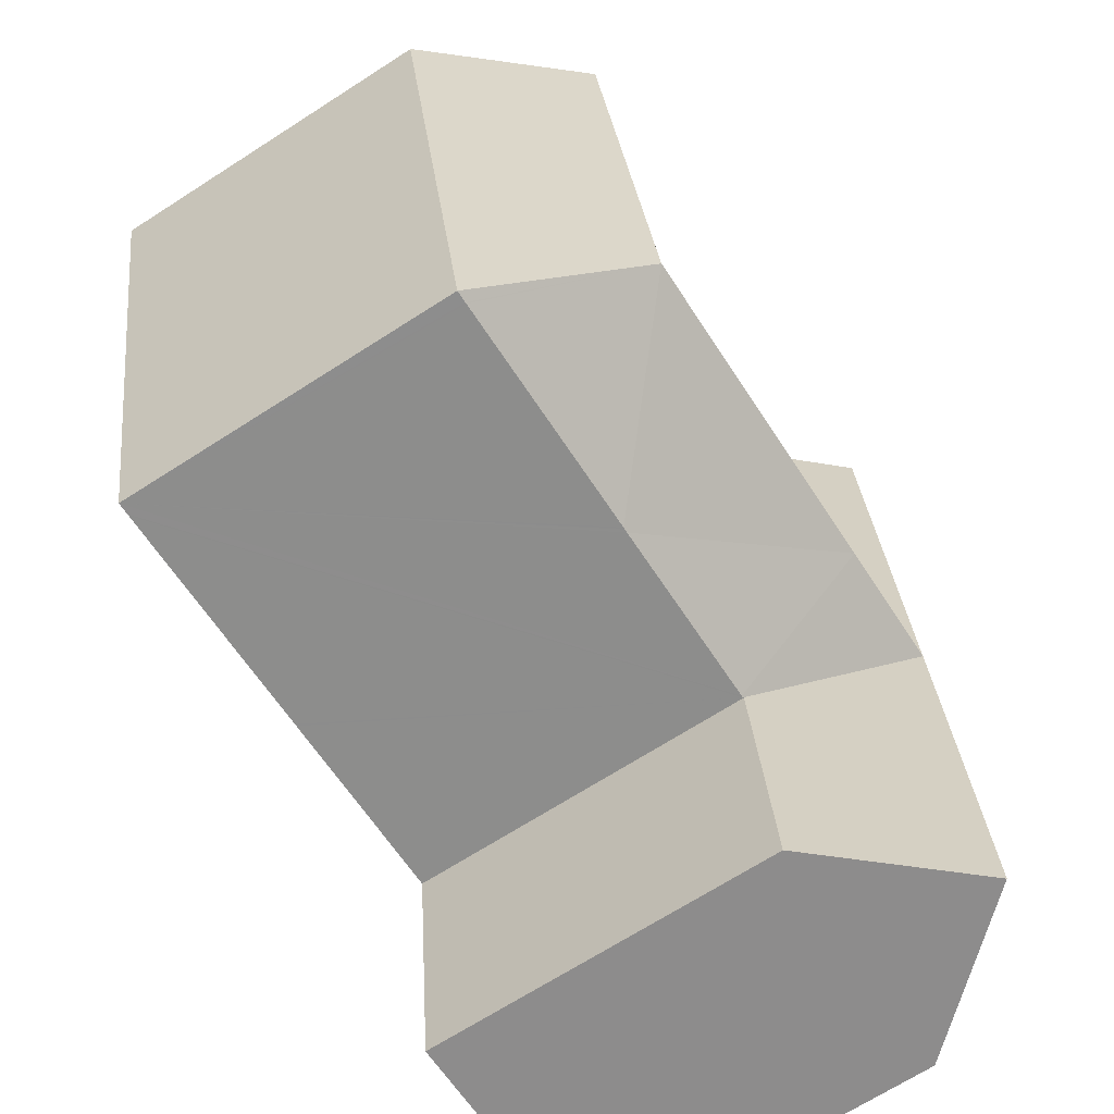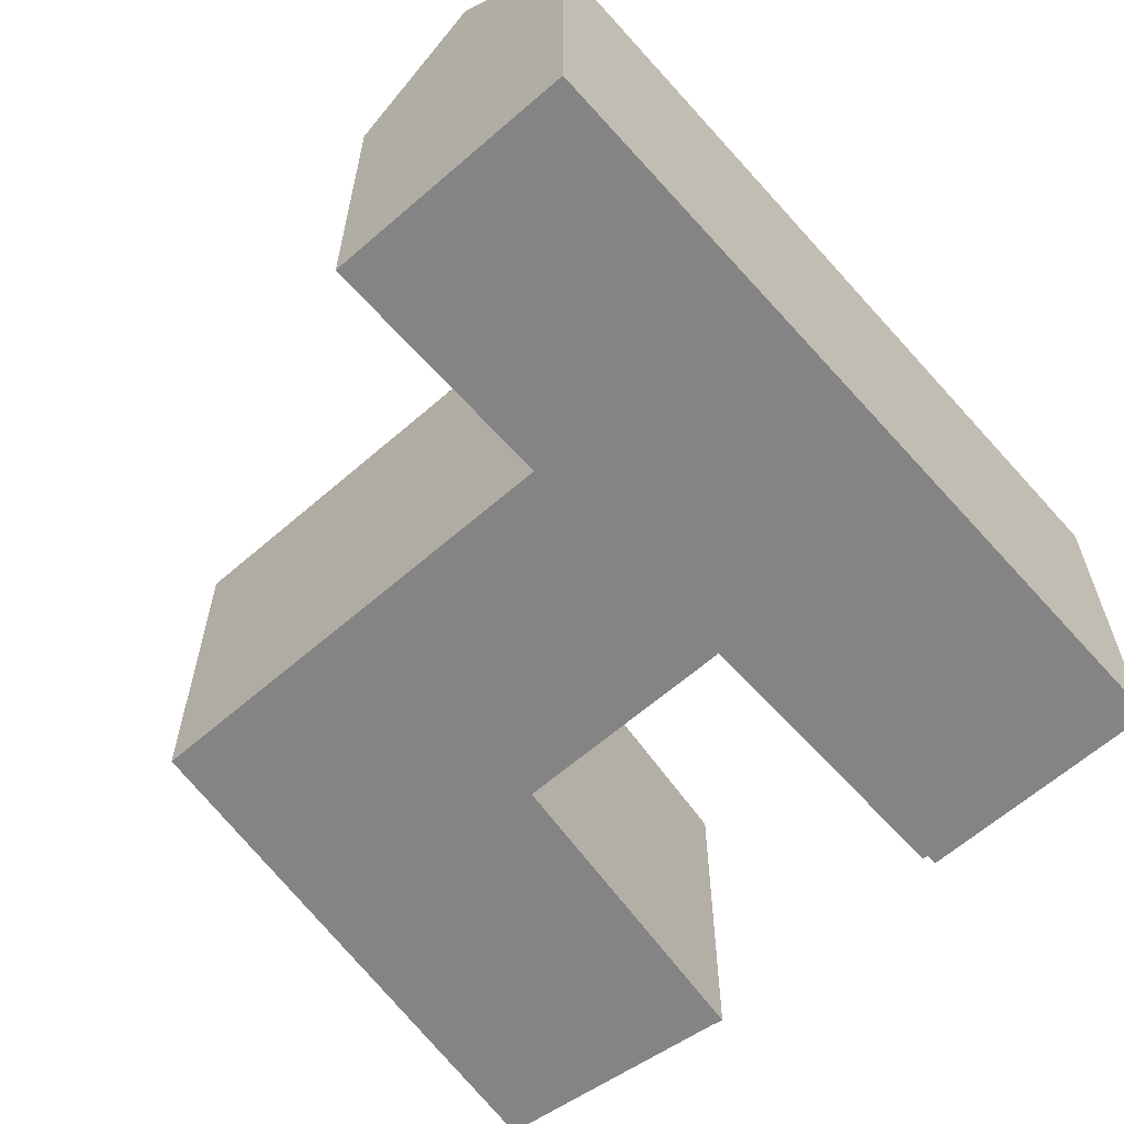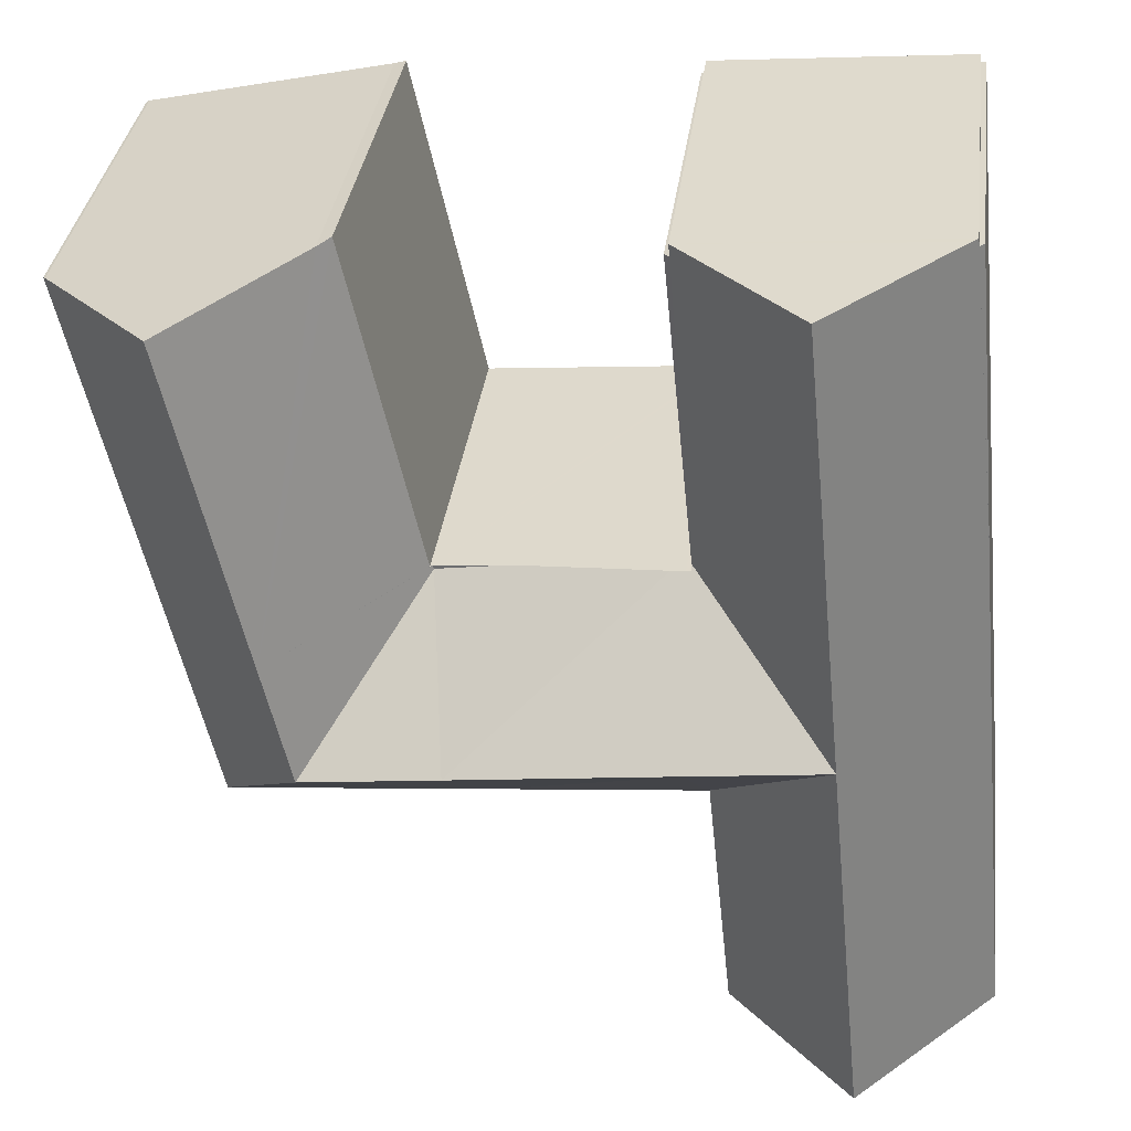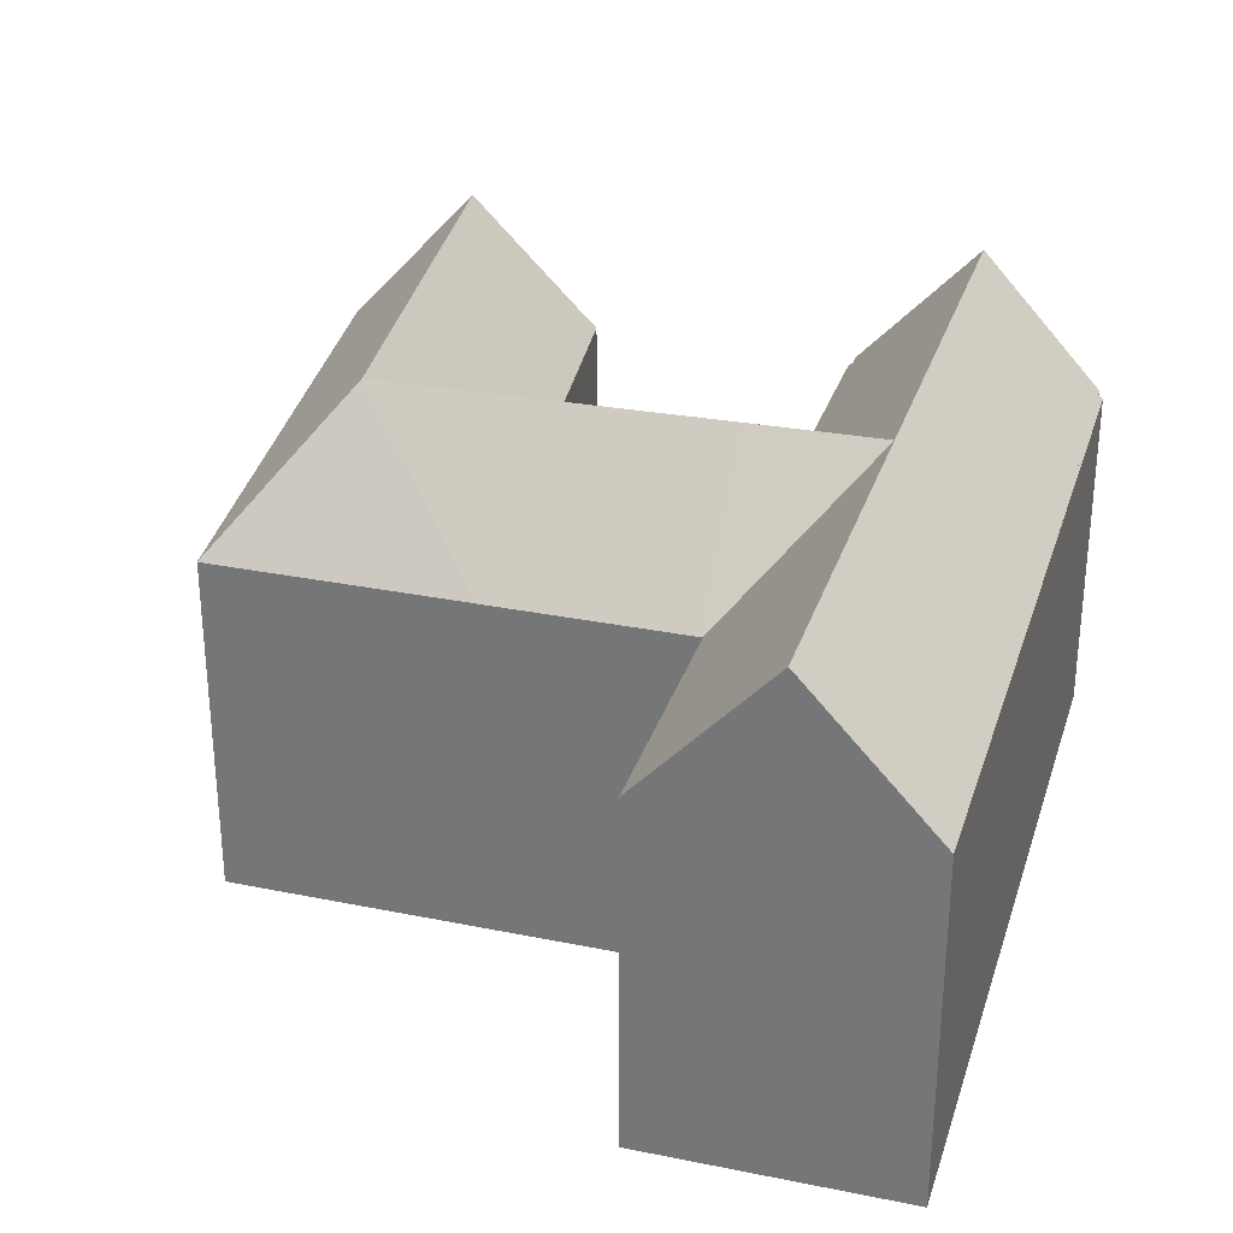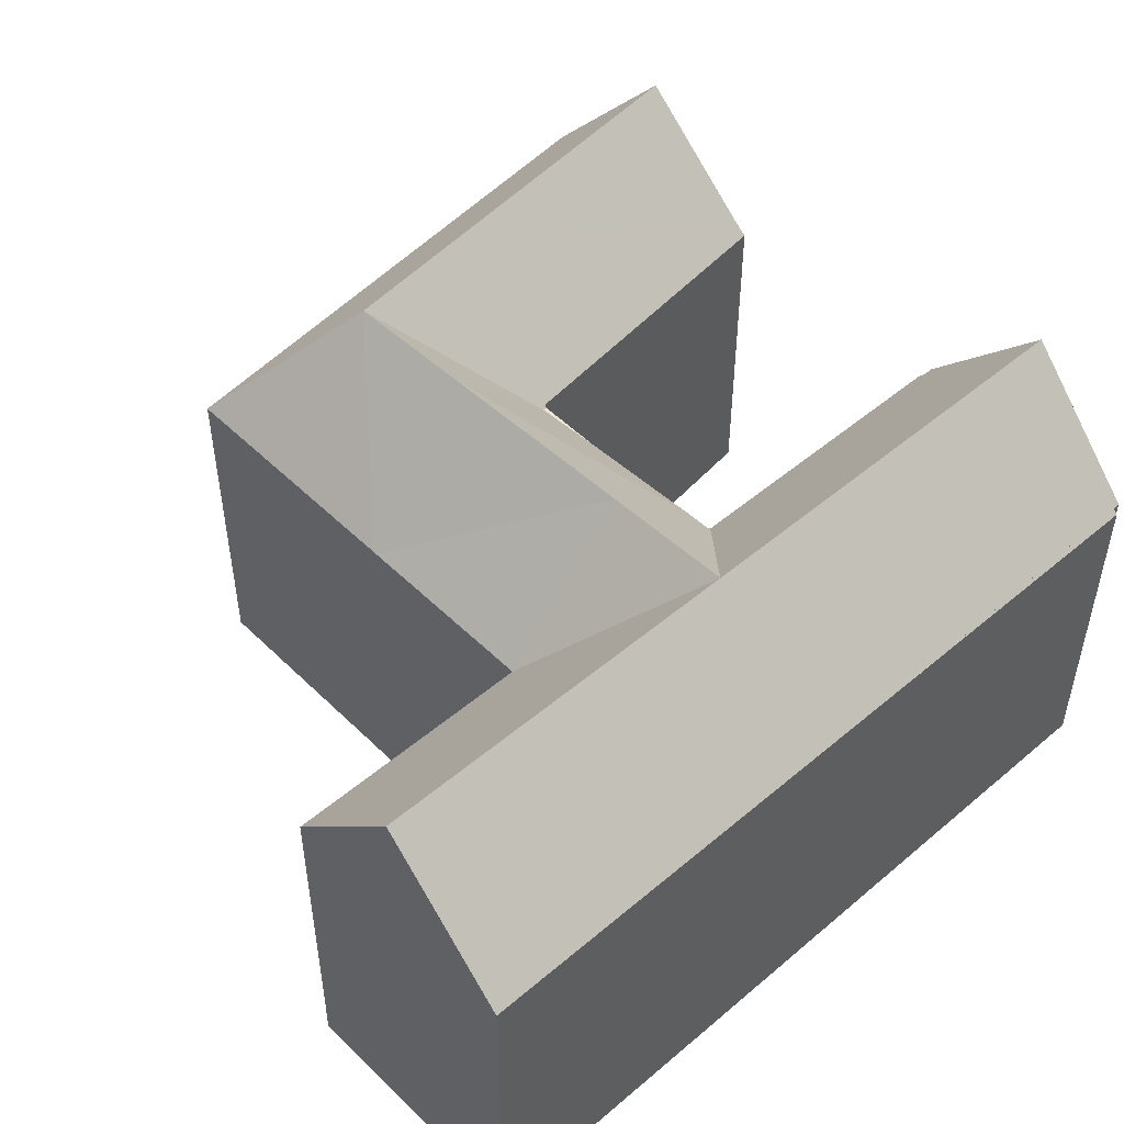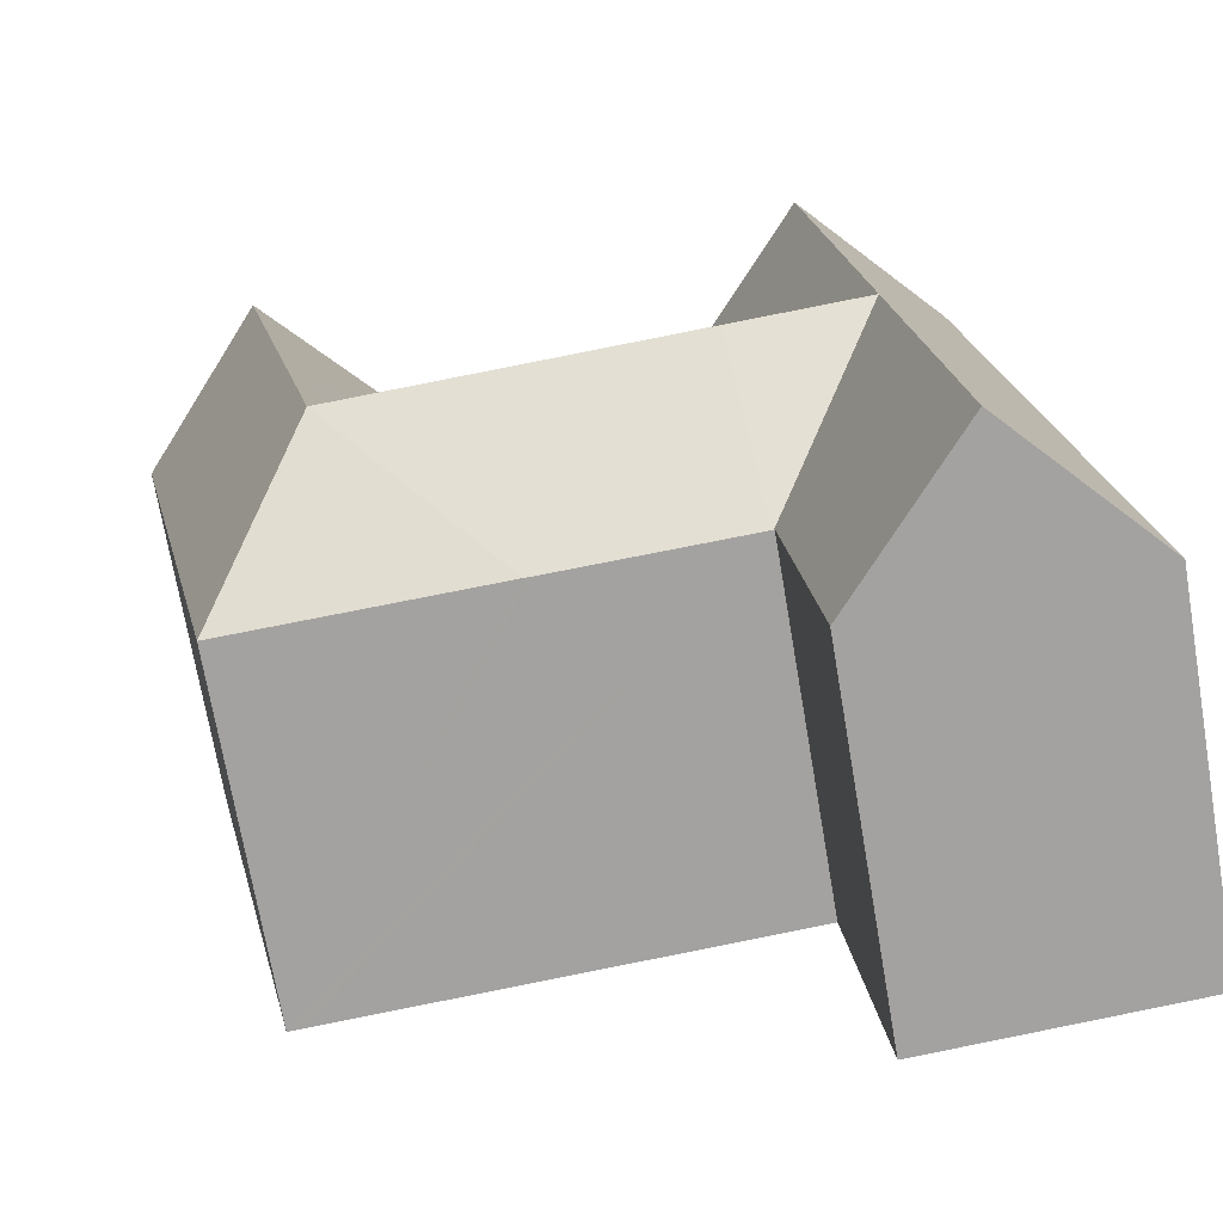
<metadata>
{"format":"obj","ext":"obj","renderer":"f3d","projection":"perspective","resolution":1024,"background":"white","views":[{"elev":-69.0,"azim":122.7,"up":"+Z"},{"elev":-61.3,"azim":-132.7,"up":"+Y"},{"elev":35.1,"azim":-172.6,"up":"+Z"},{"elev":29.9,"azim":-157.8,"up":"+Y"},{"elev":49.6,"azim":-127.3,"up":"+Y"},{"elev":-71.3,"azim":-170.3,"up":"+Z"}]}
</metadata>
<code>
v  14.38 16.54 22.5
v  23.91 22.74 15.47
v  14.03 22.74 16.72
v  14.61 16.53 22.48
v  15.25 16.51 22.42
v  7.876 22.74 17.49
v  14.4 16.32 22.7
v  21.97 16.07 21.8
v  25.2 16.07 21.31
v  25.23 16.07 21.5
v  30.06 22.74 14.71
v  31.3 22.74 20.39
v  25.34 16.18 21.49
v  28.72 16.21 36.79
v  29.25 16.81 36.64
v  34.6 22.74 35.46
v  37.31 16.18 19.48
v  34.91 16.19 8.52
v  37.32 16.18 19.53
v  37.41 16.18 19.94
v  40.52 16.18 34.13
v  40.11 16.64 34.25
v  40.4 16.32 34.19
v  34.33 16.19 8.576
v  34.27 16.19 8.583
v  22.76 16.19 9.717
v  22.66 16.18 9.728
v  22.5 16.18 9.743
v  13.43 16.18 10.64
v  13.33 16.18 10.65
v  13.3 16.21 10.65
v  7.243 22.74 11.15
v  13.29 16.21 10.55
v  12.54 16.25 3.476
v  6.068 22.74 -0.623
v  12.05 16.27 -1.238
v  4.038 16.42 38.18
v  2.469 16.18 24.75
v  3.812 16.18 38.21
v  4.361 16.73 38.52
v  4.076 16.43 38.54
v  9.928 22.74 38.04
v  2.459 16.18 24.64
v  8.509 22.74 23.83
v  1.182 16.18 11.85
v  1.172 16.18 11.75
v  0.463 16.18 4.642
v  0.166 16.18 1.664
v  0.459 16.68 -0.047
v  0 16.18 9.908e-16
v  14.42 16.32 22.94
v  15.6 16.56 37.02
v  15.85 16.29 36.96
v  15.67 16.55 37.56
v  0 0 0
v  0.166 -1.019e-16 1.664
v  0.463 -2.842e-16 4.642
v  1.172 -7.192e-16 11.75
v  1.182 -7.256e-16 11.85
v  2.459 -1.509e-15 24.64
v  3.812 -2.34e-15 38.21
v  2.469 -1.515e-15 24.75
v  4.076 -2.36e-15 38.54
v  4.038 -2.338e-15 38.18
v  28.72 -2.253e-15 36.79
v  25.34 -1.316e-15 21.49
v  9.928 -2.329e-15 38.04
v  15.67 -2.3e-15 37.56
v  4.361 -2.358e-15 38.52
v  15.6 -2.267e-15 37.02
v  15.85 -2.263e-15 36.96
v  14.38 -1.378e-15 22.5
v  25.23 -1.316e-15 21.5
v  14.61 -1.377e-15 22.48
v  15.25 -1.373e-15 22.42
v  21.97 -1.335e-15 21.8
v  29.25 -2.243e-15 36.64
v  40.4 -2.093e-15 34.19
v  34.6 -2.171e-15 35.46
v  40.11 -2.097e-15 34.25
v  14.4 -1.39e-15 22.7
v  14.42 -1.405e-15 22.94
v  40.52 -2.09e-15 34.13
v  37.41 -1.221e-15 19.94
v  34.91 -5.217e-16 8.52
v  37.32 -1.196e-15 19.53
v  37.31 -1.193e-15 19.48
v  13.3 -6.522e-16 10.65
v  13.29 -6.461e-16 10.55
v  12.54 -2.128e-16 3.476
v  12.05 7.581e-17 -1.238
v  34.33 -5.251e-16 8.576
v  34.27 -5.256e-16 8.583
v  22.76 -5.95e-16 9.717
v  13.33 -6.52e-16 10.65
v  22.66 -5.957e-16 9.728
v  22.5 -5.966e-16 9.743
v  13.43 -6.514e-16 10.64
v  6.068 3.815e-17 -0.623
v  0.459 2.878e-18 -0.047
g defaultobject
f 1 2 3
f 2 1 4
f 2 4 5
f 6 1 3
f 1 6 7
f 8 2 5
f 2 8 9
f 8 10 9
f 11 9 12
f 10 12 9
f 13 12 10
f 14 12 13
f 15 12 14
f 16 12 15
f 11 17 18
f 17 11 12
f 17 12 19
f 19 12 20
f 20 12 21
f 21 12 16
f 21 16 22
f 21 22 23
f 24 11 18
f 11 24 25
f 11 25 26
f 27 11 26
f 11 27 28
f 11 28 2
f 2 28 3
f 3 28 29
f 30 3 29
f 3 30 6
f 6 31 32
f 31 6 30
f 32 31 33
f 32 33 34
f 32 34 35
f 35 34 36
f 37 38 39
f 40 37 41
f 37 40 42
f 37 42 43
f 43 42 44
f 43 44 45
f 45 44 6
f 45 6 32
f 45 32 46
f 46 32 47
f 47 32 35
f 47 35 48
f 48 35 49
f 48 49 50
f 51 52 53
f 52 51 42
f 42 51 44
f 44 51 7
f 44 7 6
f 42 54 52
f 9 11 2
f 55 48 50
f 48 55 47
f 47 55 46
f 46 55 45
f 45 55 43
f 43 55 56
f 43 56 57
f 43 57 38
f 38 57 39
f 39 57 58
f 39 58 59
f 39 59 60
f 39 60 61
f 61 60 62
f 37 63 41
f 63 37 64
f 13 65 14
f 65 13 66
f 39 64 37
f 64 39 61
f 40 54 42
f 54 40 41
f 54 41 63
f 54 63 67
f 54 67 68
f 67 63 69
f 70 53 52
f 53 70 71
f 72 4 1
f 4 72 5
f 5 72 8
f 8 72 10
f 10 66 13
f 66 10 73
f 73 10 74
f 74 10 72
f 73 74 75
f 73 75 76
f 14 77 15
f 77 14 65
f 15 22 16
f 22 15 77
f 22 77 23
f 23 77 78
f 78 77 79
f 78 79 80
f 54 70 52
f 70 54 68
f 71 51 53
f 51 71 7
f 7 72 1
f 72 7 81
f 81 7 71
f 81 71 82
f 83 20 21
f 20 83 19
f 19 83 17
f 17 83 18
f 18 83 84
f 18 84 85
f 85 84 86
f 85 86 87
f 88 33 31
f 33 88 34
f 34 88 36
f 36 88 89
f 36 89 90
f 36 90 91
f 78 21 23
f 21 78 83
f 85 24 18
f 24 85 25
f 25 85 26
f 26 85 27
f 27 85 28
f 28 85 29
f 29 85 92
f 29 92 93
f 29 93 30
f 30 93 94
f 30 88 31
f 88 30 95
f 95 30 96
f 96 30 94
f 95 96 97
f 95 97 98
f 36 49 35
f 49 36 91
f 49 91 50
f 50 91 55
f 55 91 99
f 55 99 100
f 78 84 83
f 84 78 80
f 84 80 79
f 84 79 86
f 86 79 87
f 87 79 85
f 85 79 92
f 92 79 93
f 93 79 94
f 94 79 77
f 94 77 65
f 94 65 66
f 94 66 73
f 94 73 76
f 94 76 96
f 96 76 97
f 97 76 98
f 98 76 75
f 98 75 74
f 98 74 95
f 95 74 88
f 63 64 69
f 90 99 91
f 99 90 89
f 99 89 88
f 99 88 74
f 99 74 72
f 99 72 81
f 99 81 82
f 99 82 71
f 99 71 70
f 99 70 68
f 99 68 67
f 99 67 100
f 100 67 69
f 100 69 55
f 55 69 56
f 56 69 57
f 57 69 58
f 58 69 59
f 59 69 60
f 60 69 62
f 62 69 64
f 62 64 61

</code>
